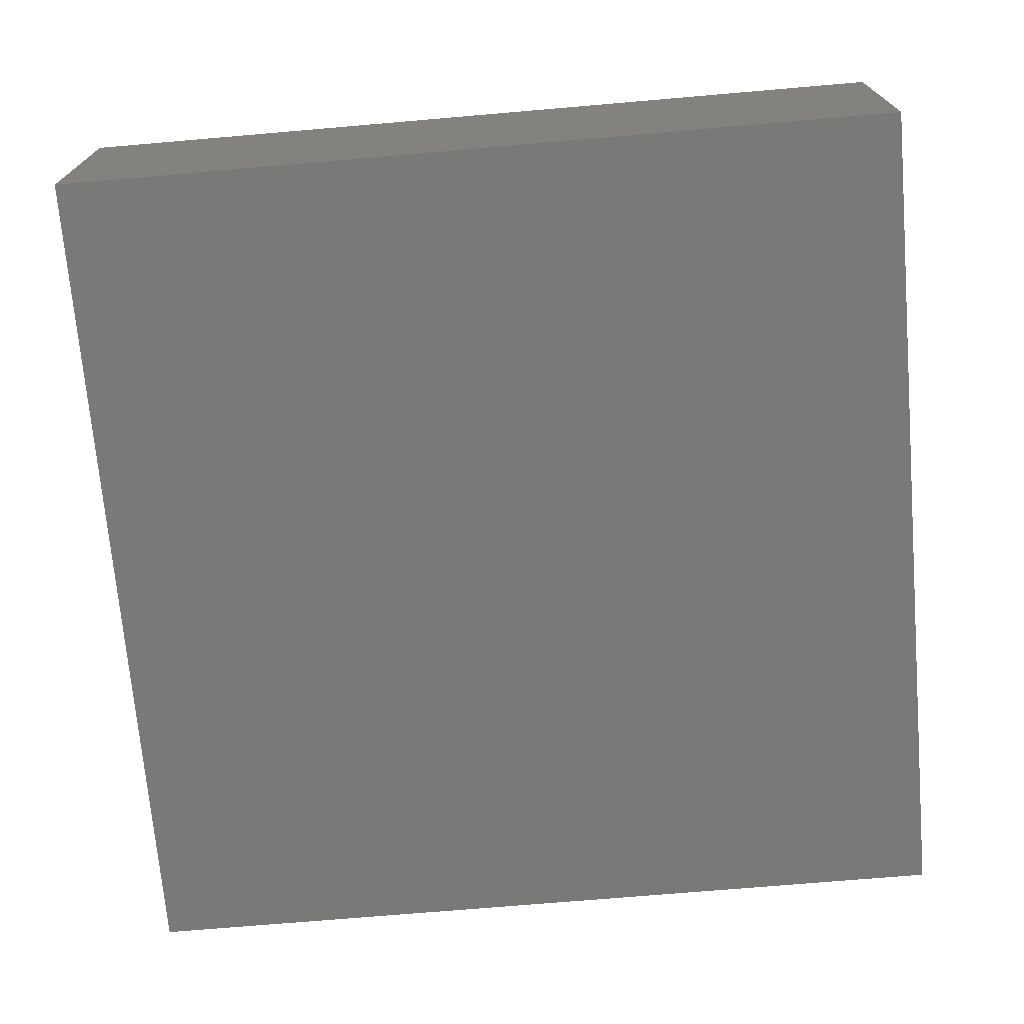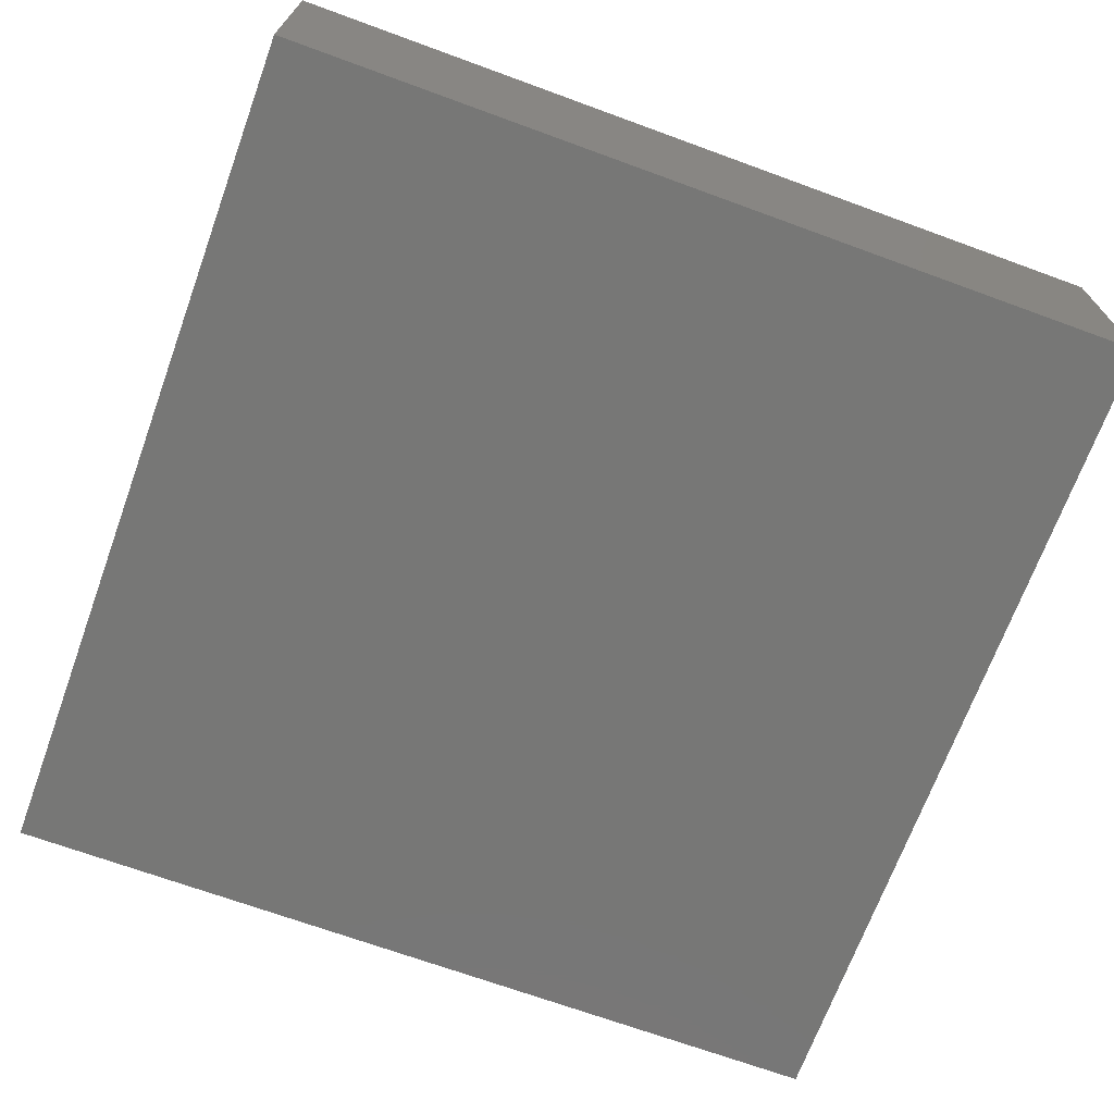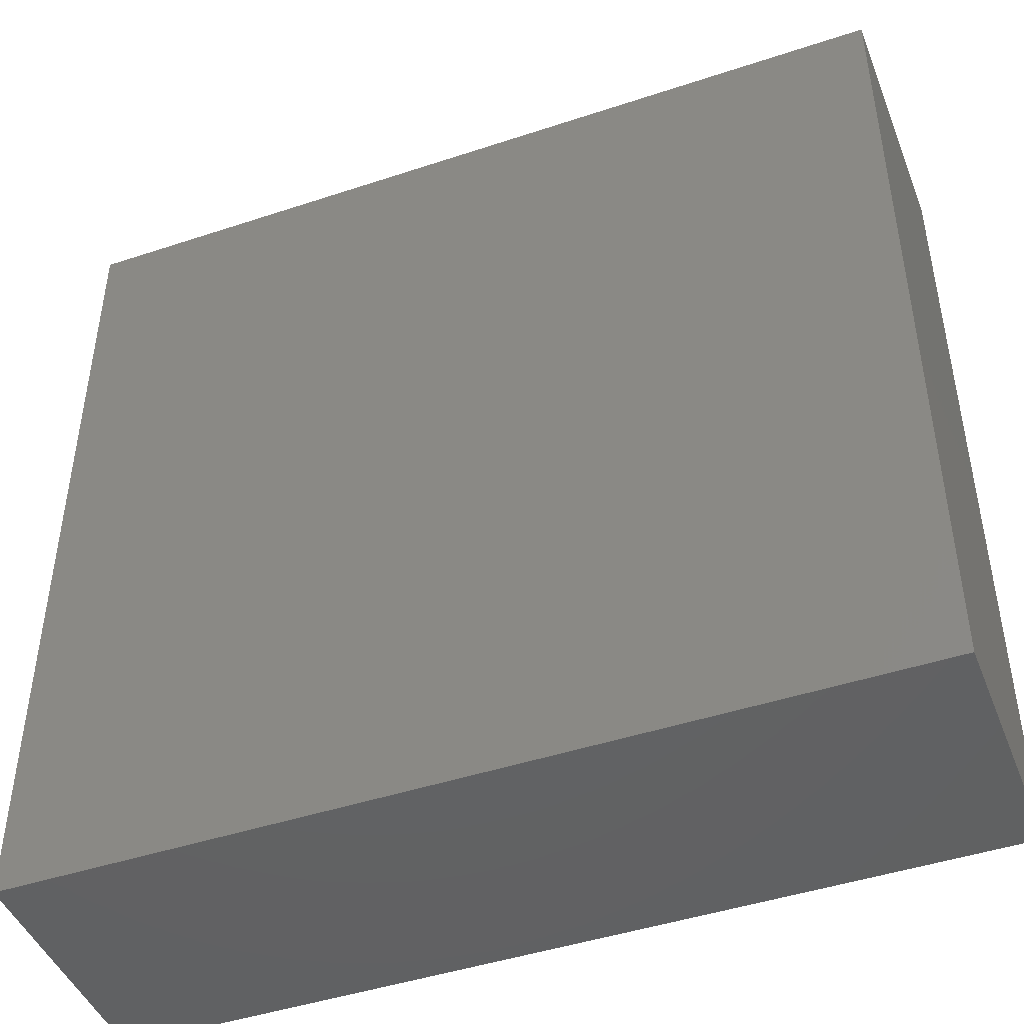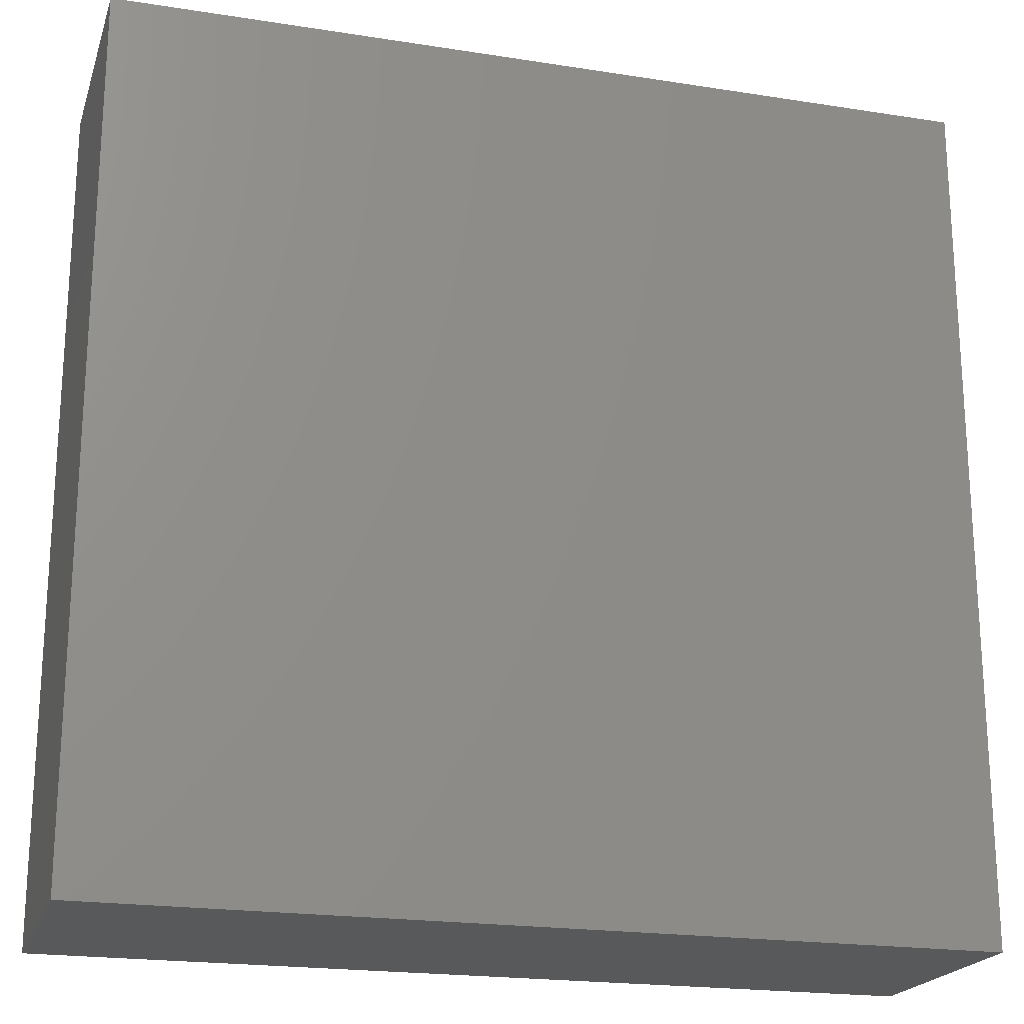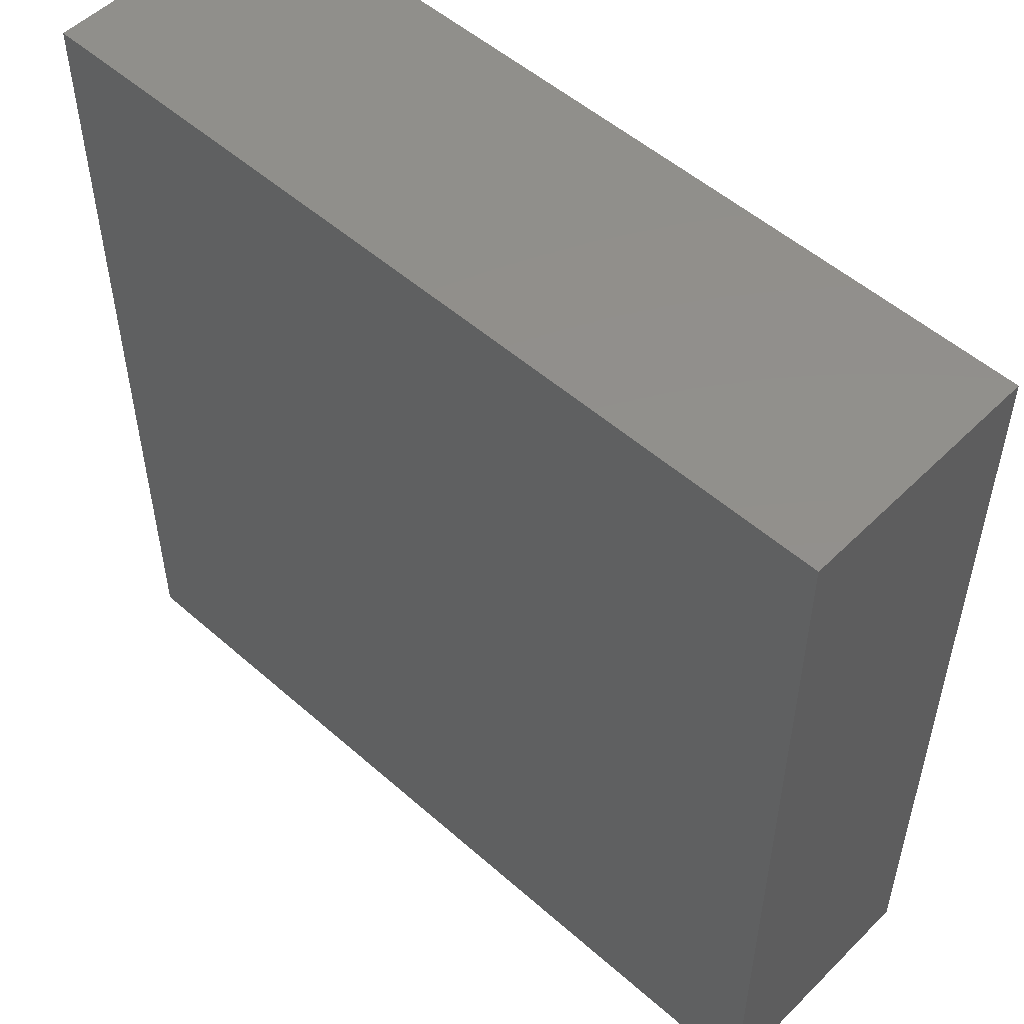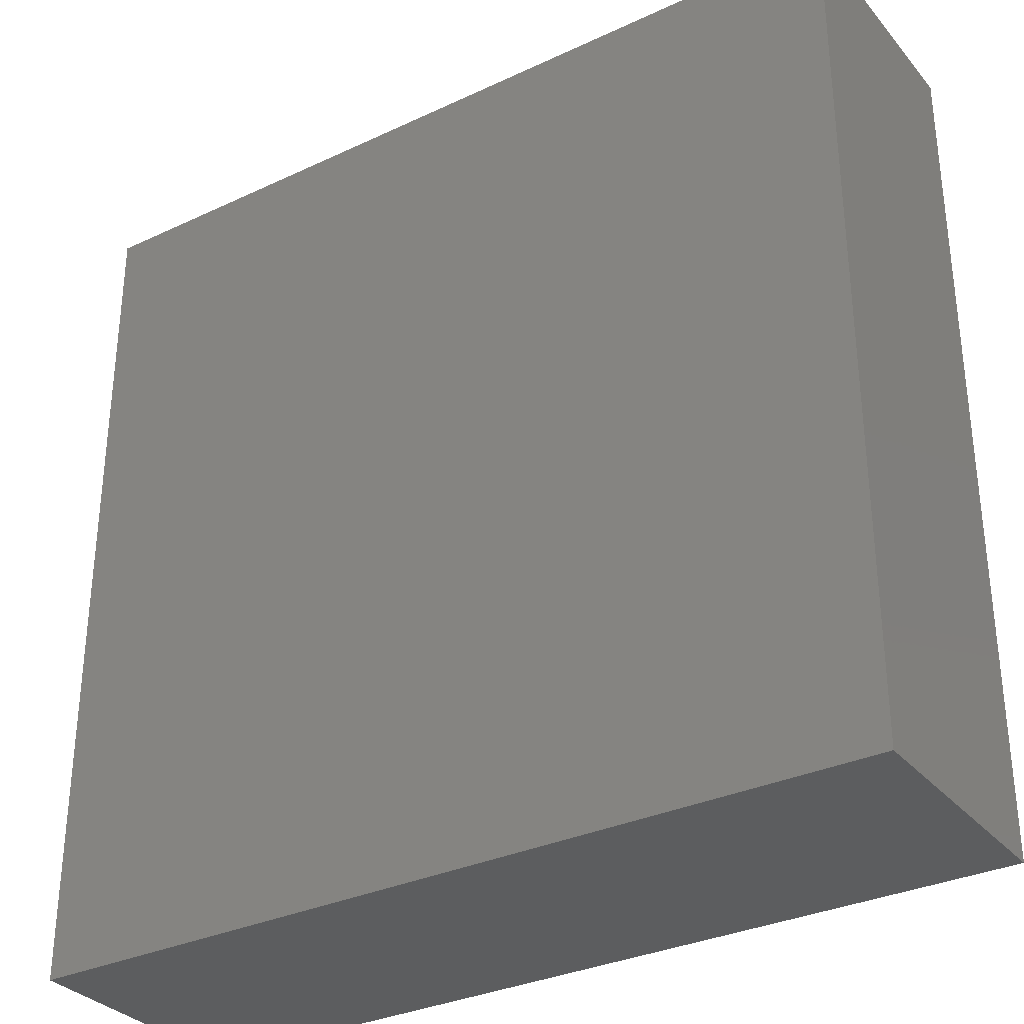
<metadata>
{"format":"stl","ext":"stl","renderer":"f3d","projection":"perspective","resolution":1024,"background":"white","views":[{"elev":-71.7,"azim":-175.1,"up":"+Z"},{"elev":-69.5,"azim":-110.1,"up":"+Z"},{"elev":-45.6,"azim":-159.1,"up":"+Y"},{"elev":-20.6,"azim":164.1,"up":"+Y"},{"elev":52.5,"azim":43.4,"up":"+Y"},{"elev":-32.3,"azim":33.2,"up":"+Y"}]}
</metadata>
<code>
# stl→obj: 8 verts, 12 faces
v 0 0 0
v 0 41.5 0
v 41.5 0 0
v 41.5 41.5 0
v 0 0 12
v 0 41.5 12
v 41.5 0 12
v 41.5 41.5 12
f 1 2 3
f 3 2 4
f 1 5 2
f 2 5 6
f 5 1 3
f 7 5 3
f 7 3 4
f 8 7 4
f 2 6 4
f 4 6 8
f 6 5 7
f 8 6 7

</code>
